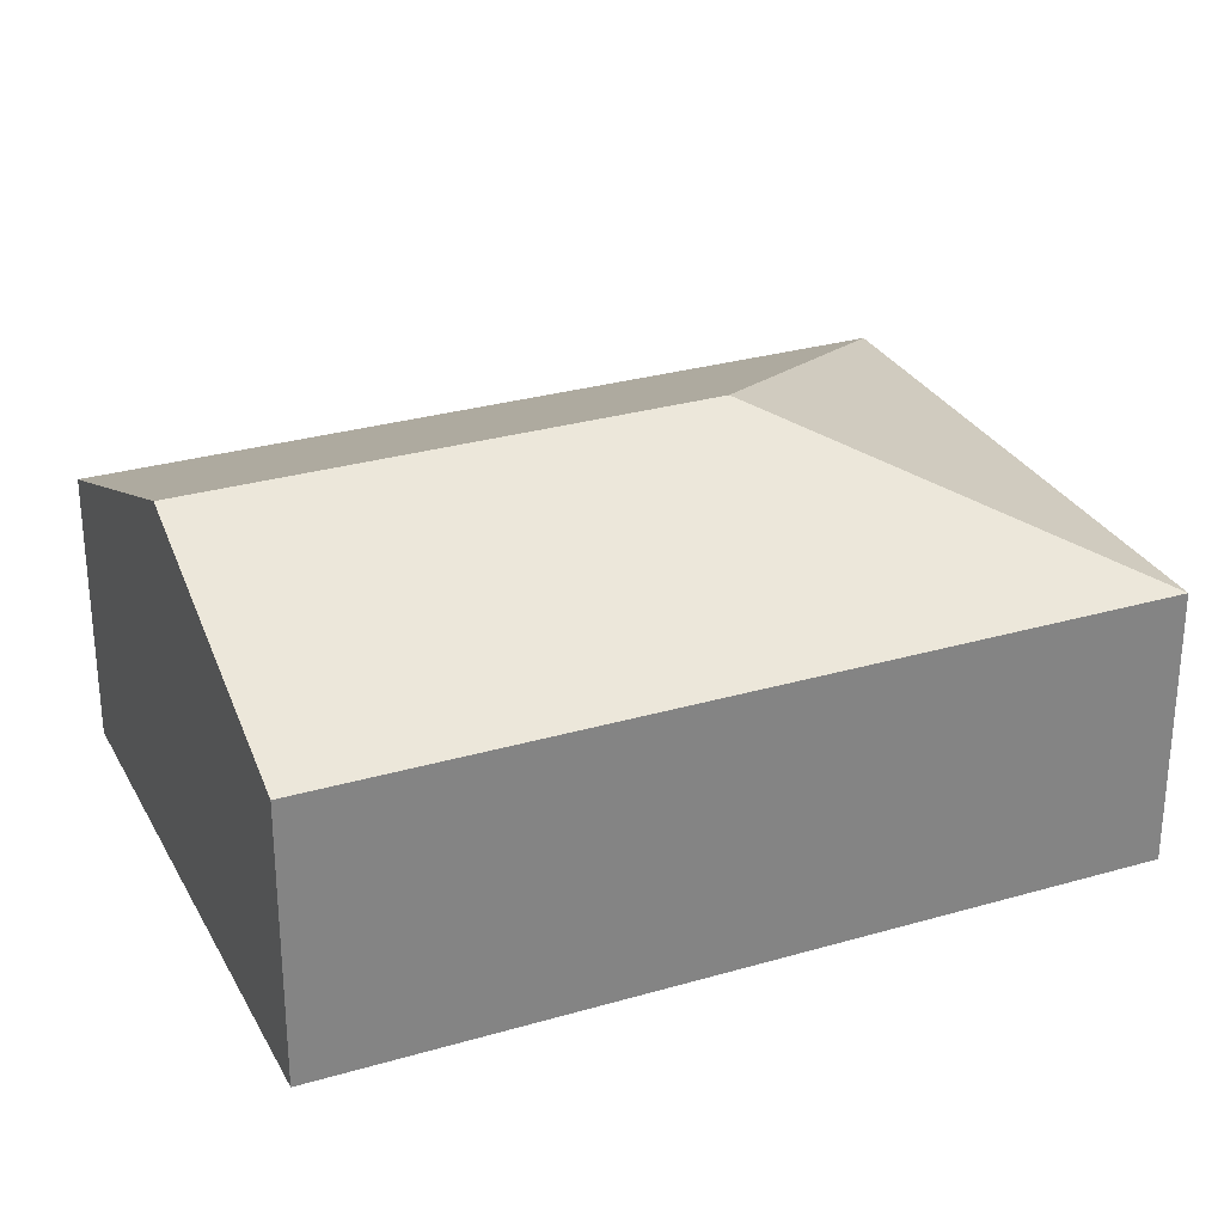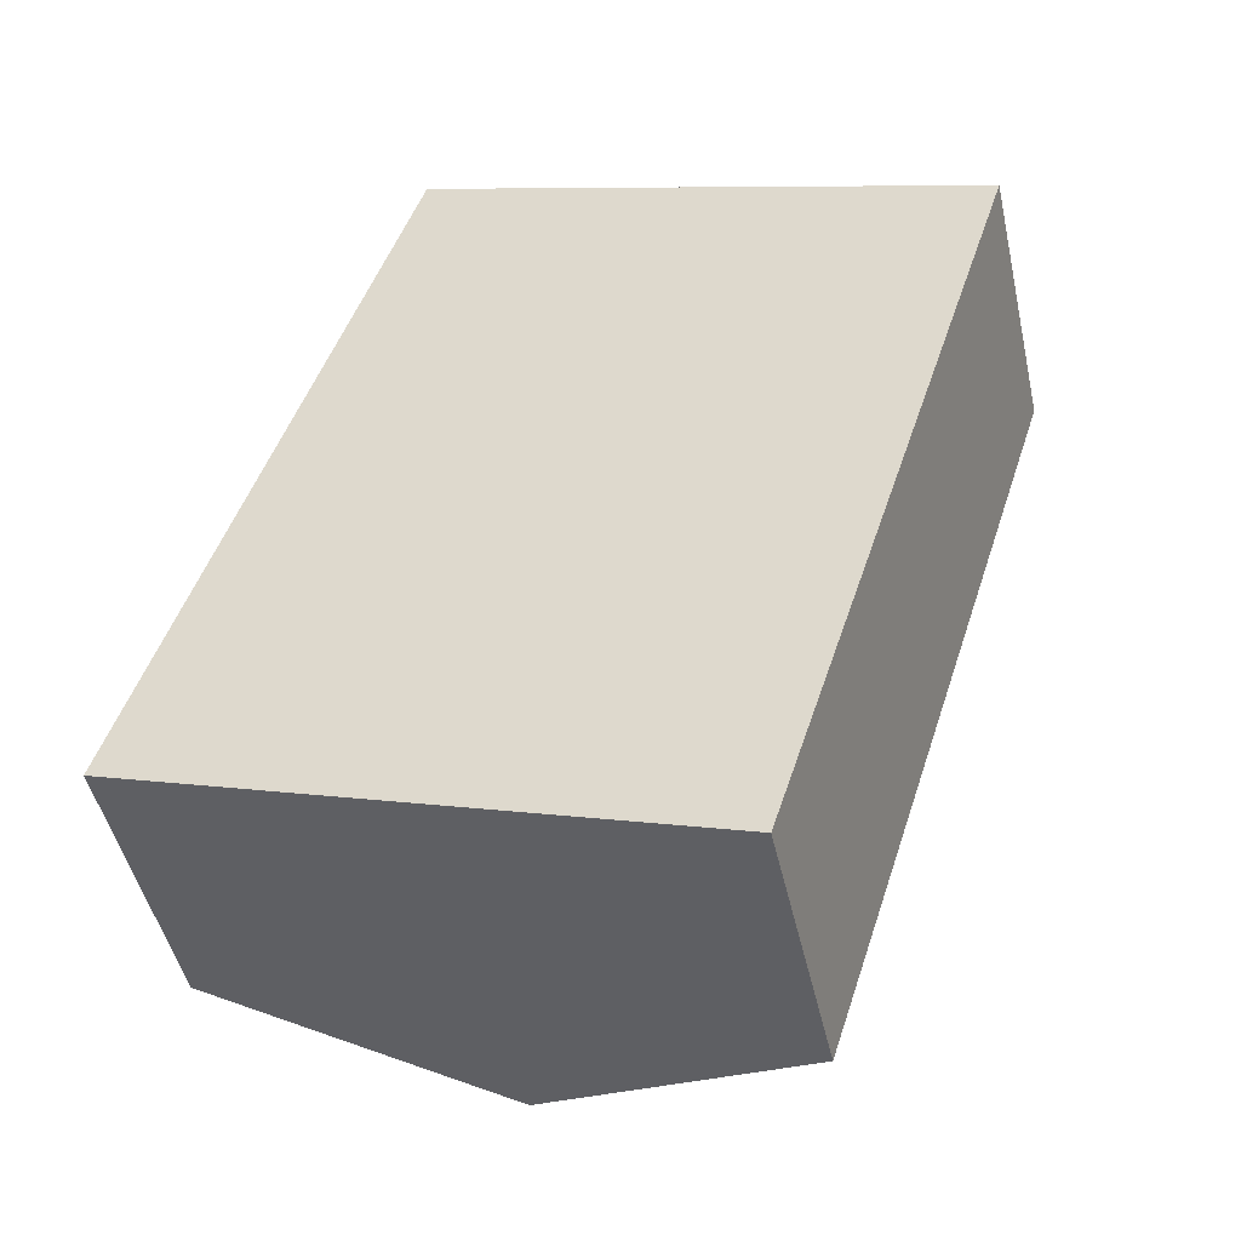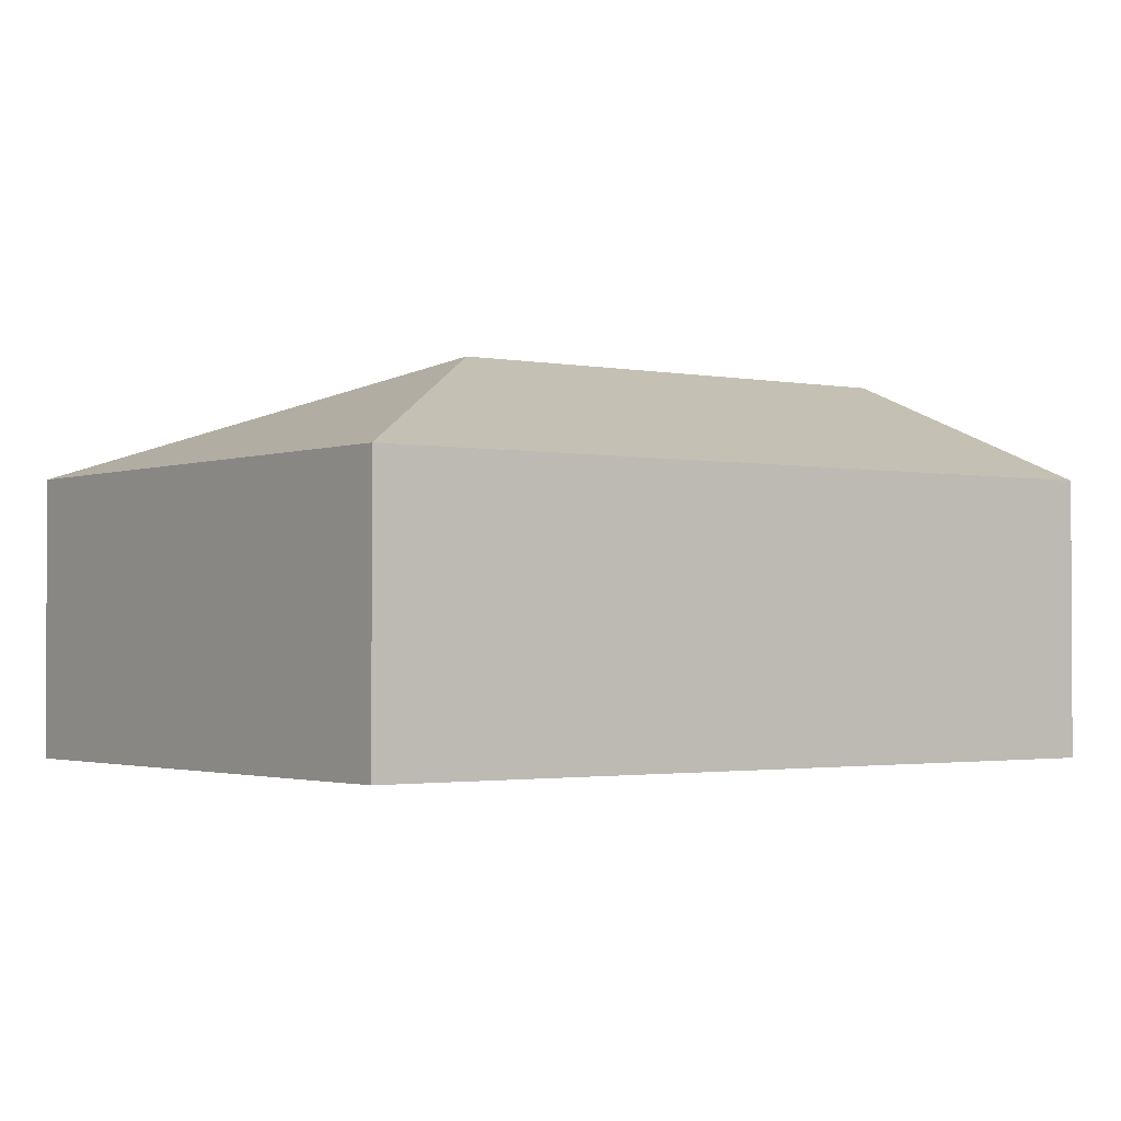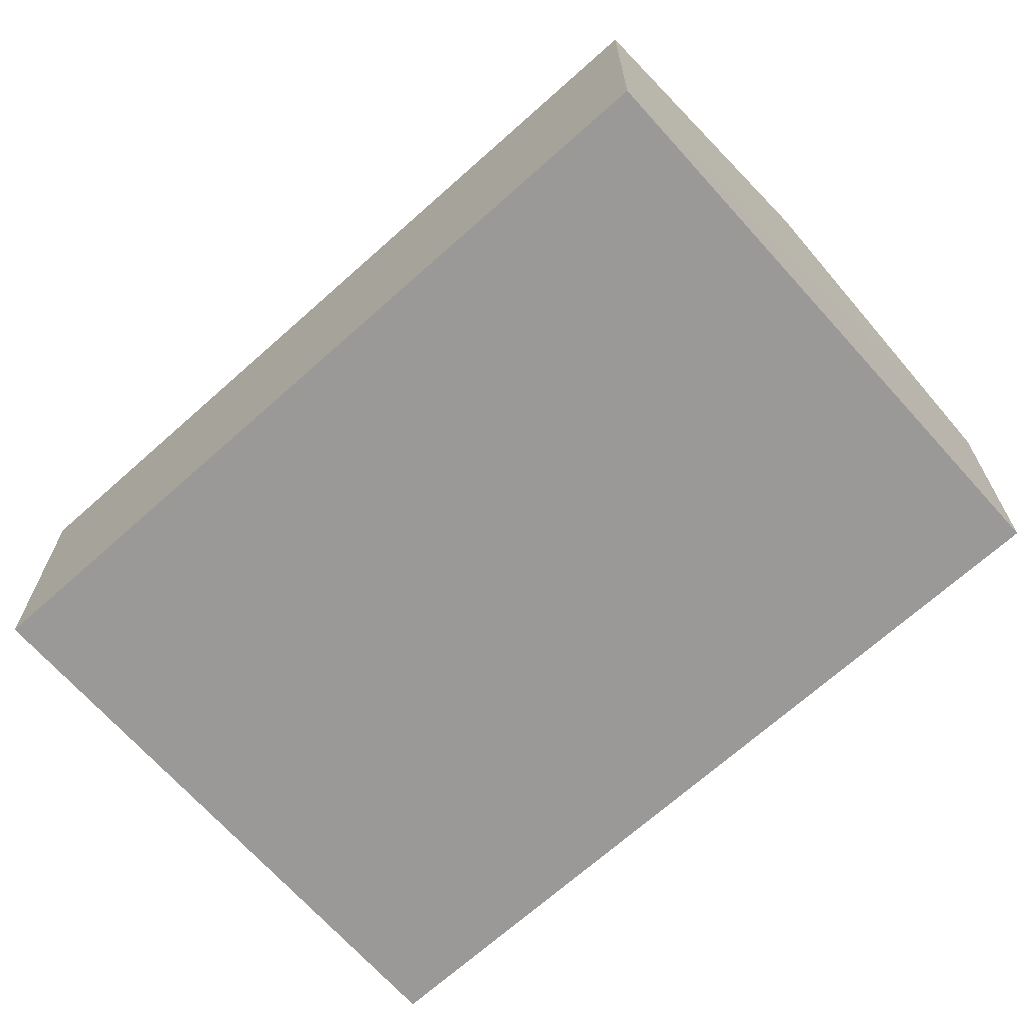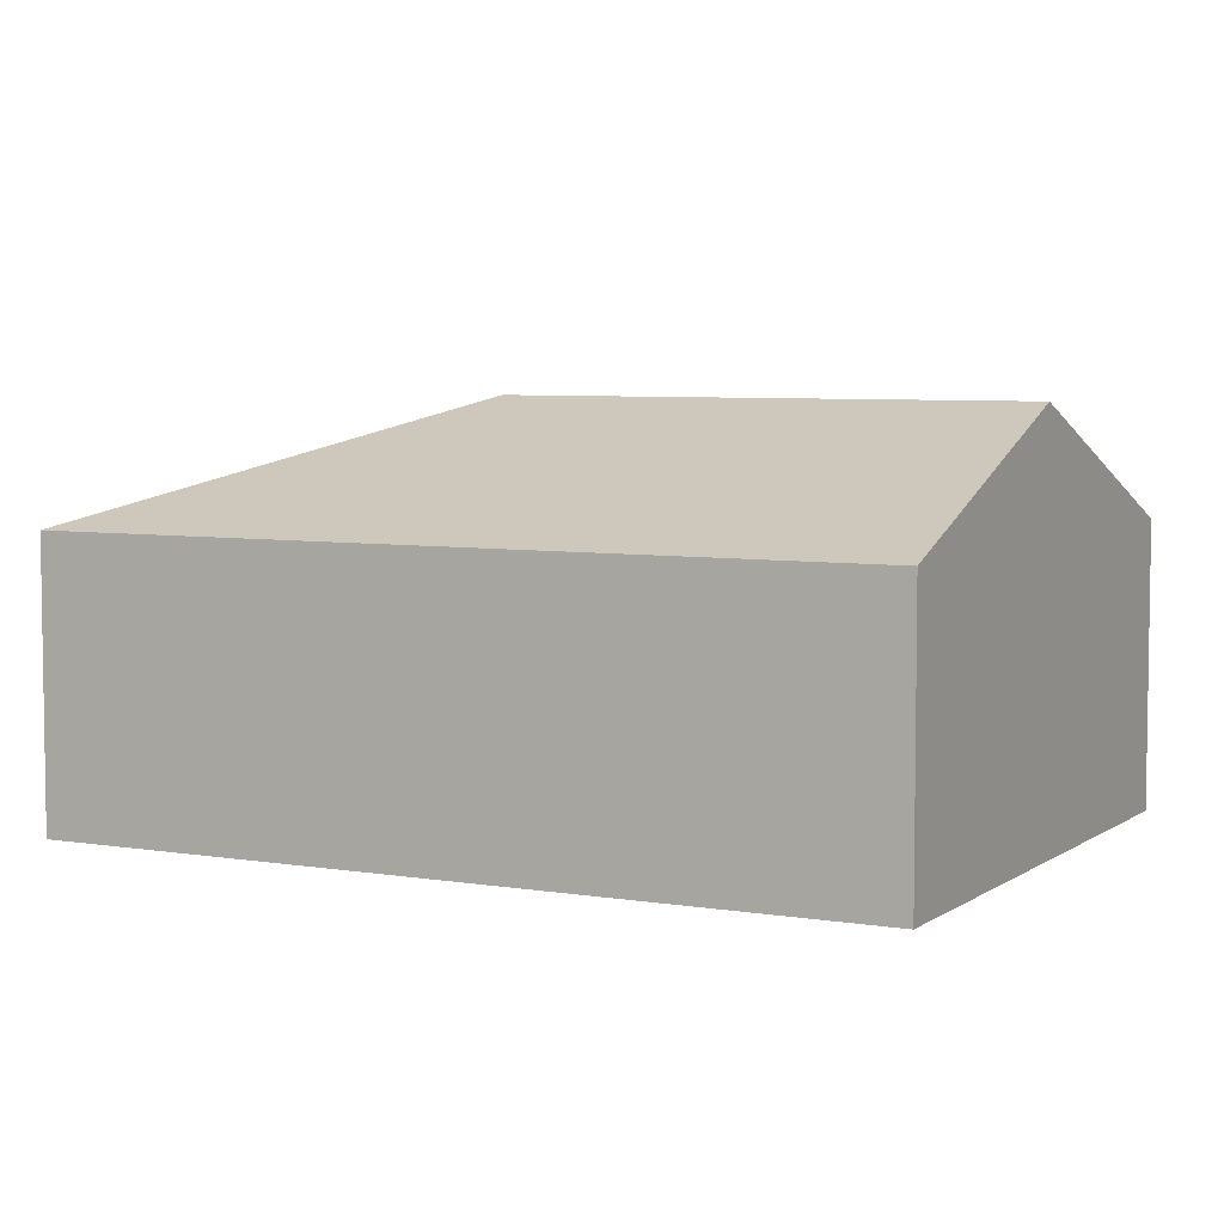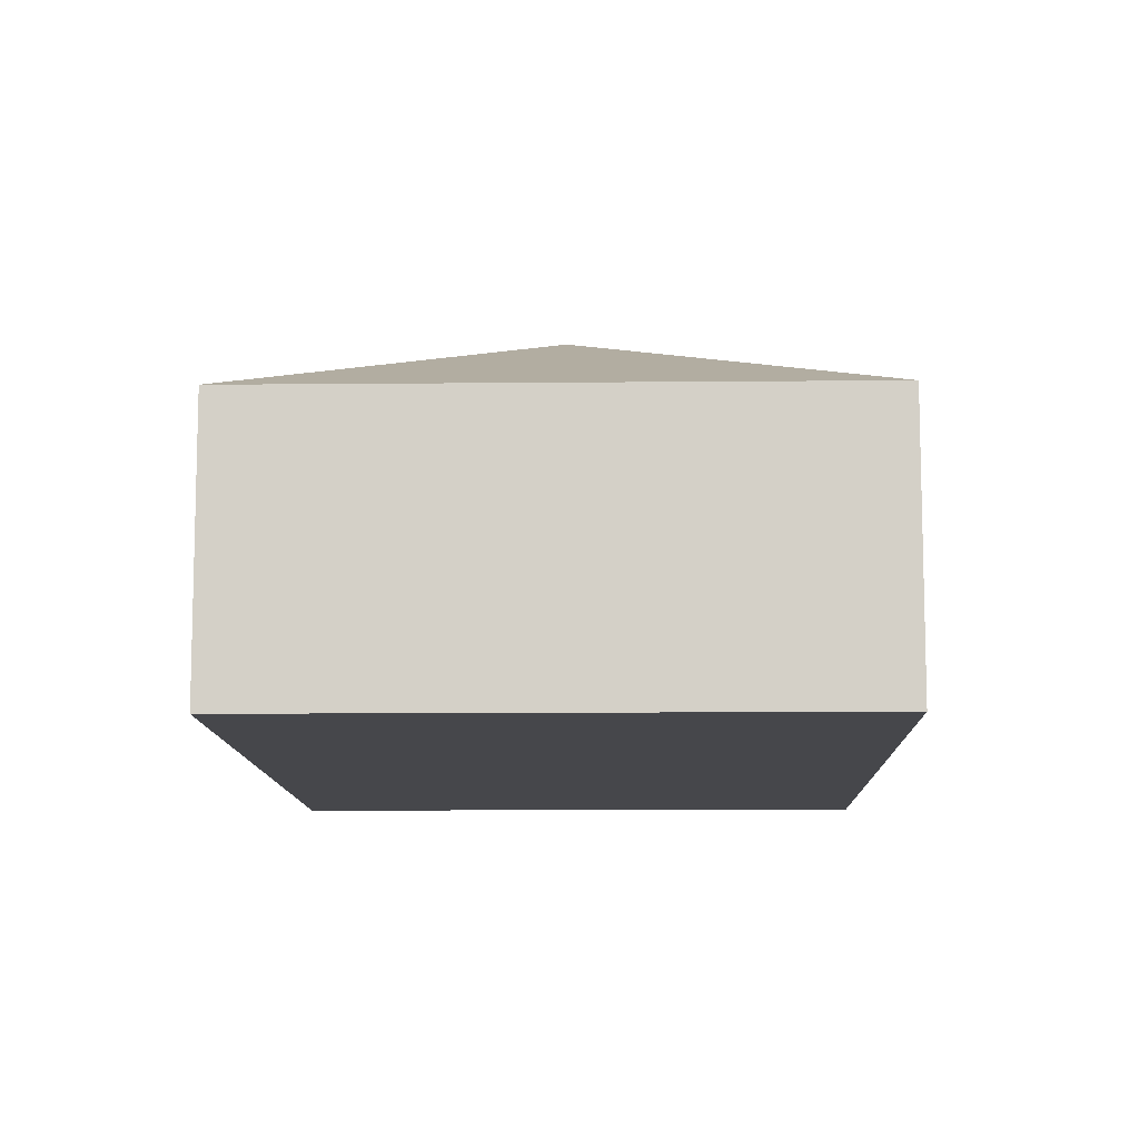
<metadata>
{"format":"obj","ext":"obj","renderer":"f3d","projection":"perspective","resolution":1024,"background":"white","views":[{"elev":29.1,"azim":-95.7,"up":"+Y"},{"elev":-47.7,"azim":12.6,"up":"+Z"},{"elev":-1.8,"azim":71.0,"up":"+Y"},{"elev":-68.9,"azim":149.6,"up":"+Y"},{"elev":5.7,"azim":135.2,"up":"+Y"},{"elev":-10.7,"azim":19.1,"up":"+Y"}]}
</metadata>
<code>
v  4.114 1.995 -1.315
v  3.216 2.834 2.966
v  5.93 1.995 4.366
v  2.057 2.834 -0.658
v  1.816 1.995 5.681
v  0 1.995 1.222e-16
v  4.114 8.052e-17 -1.315
v  2.057 4.029e-17 -0.658
v  0 0 0
v  1.816 -3.479e-16 5.681
v  5.93 -2.673e-16 4.366
g defaultobject
f 1 2 3
f 2 1 4
f 2 5 3
f 6 2 4
f 2 6 5
f 7 4 1
f 4 7 6
f 6 7 8
f 6 8 9
f 9 5 6
f 5 9 10
f 10 3 5
f 3 10 11
f 11 1 3
f 1 11 7
f 8 10 9
f 10 8 7
f 10 7 11

</code>
